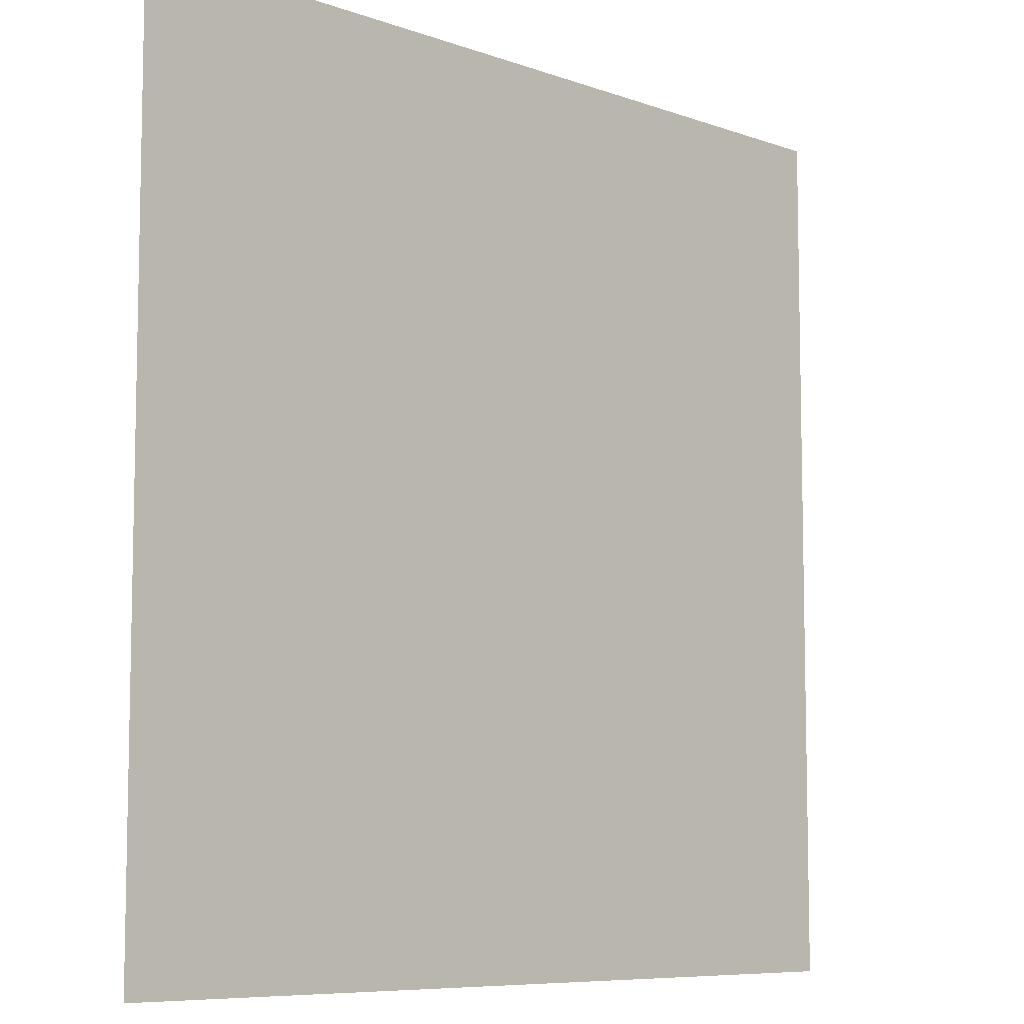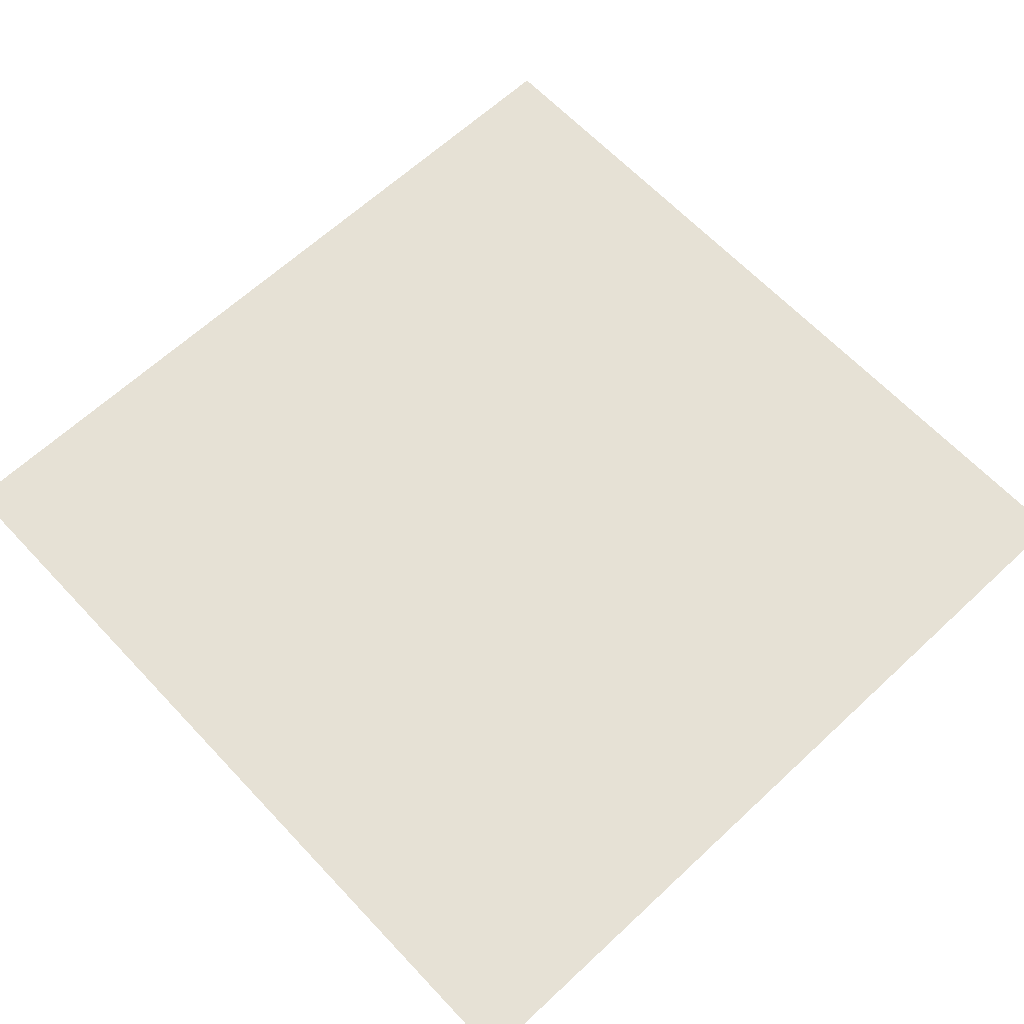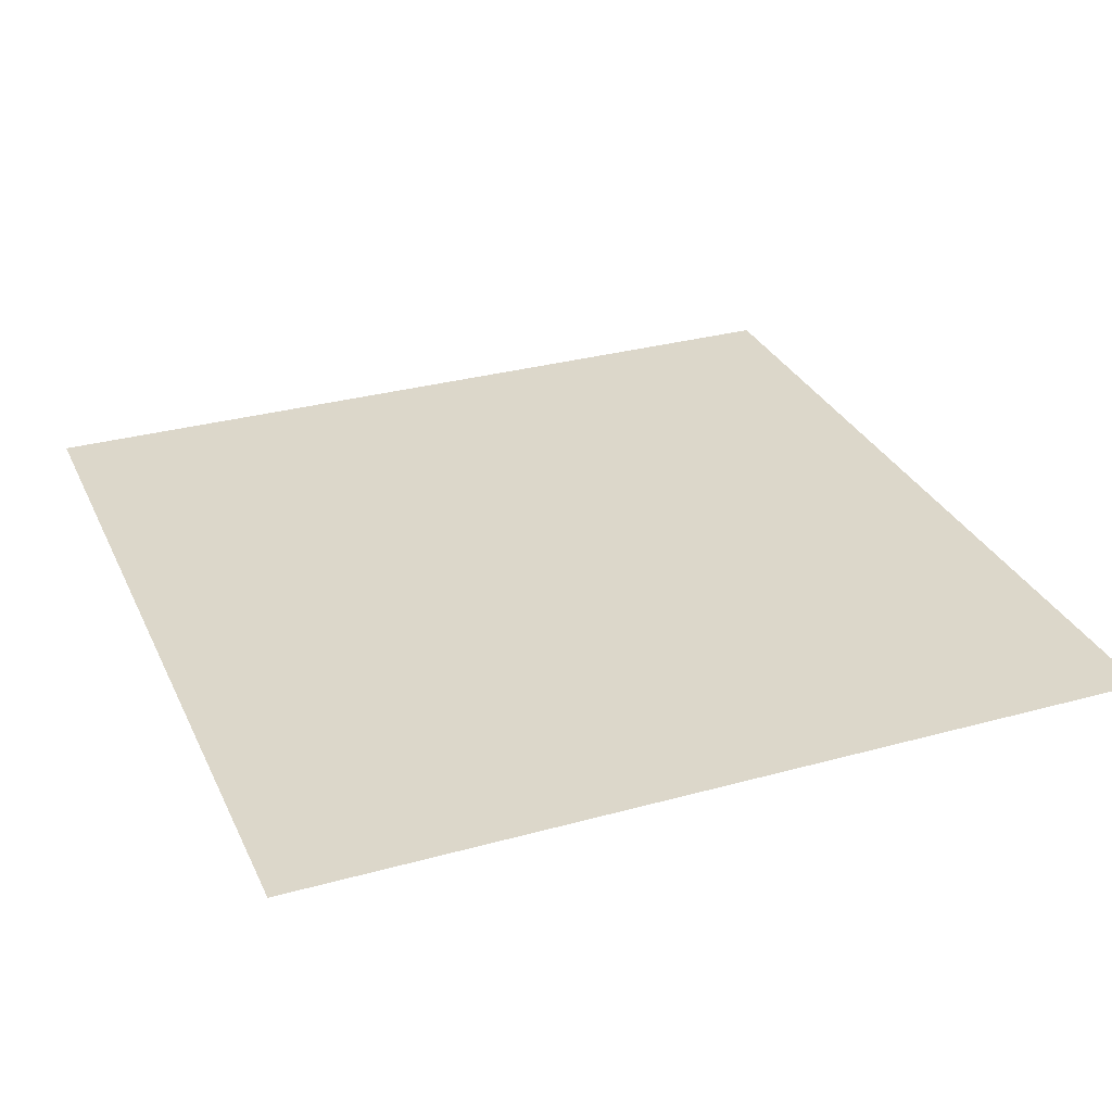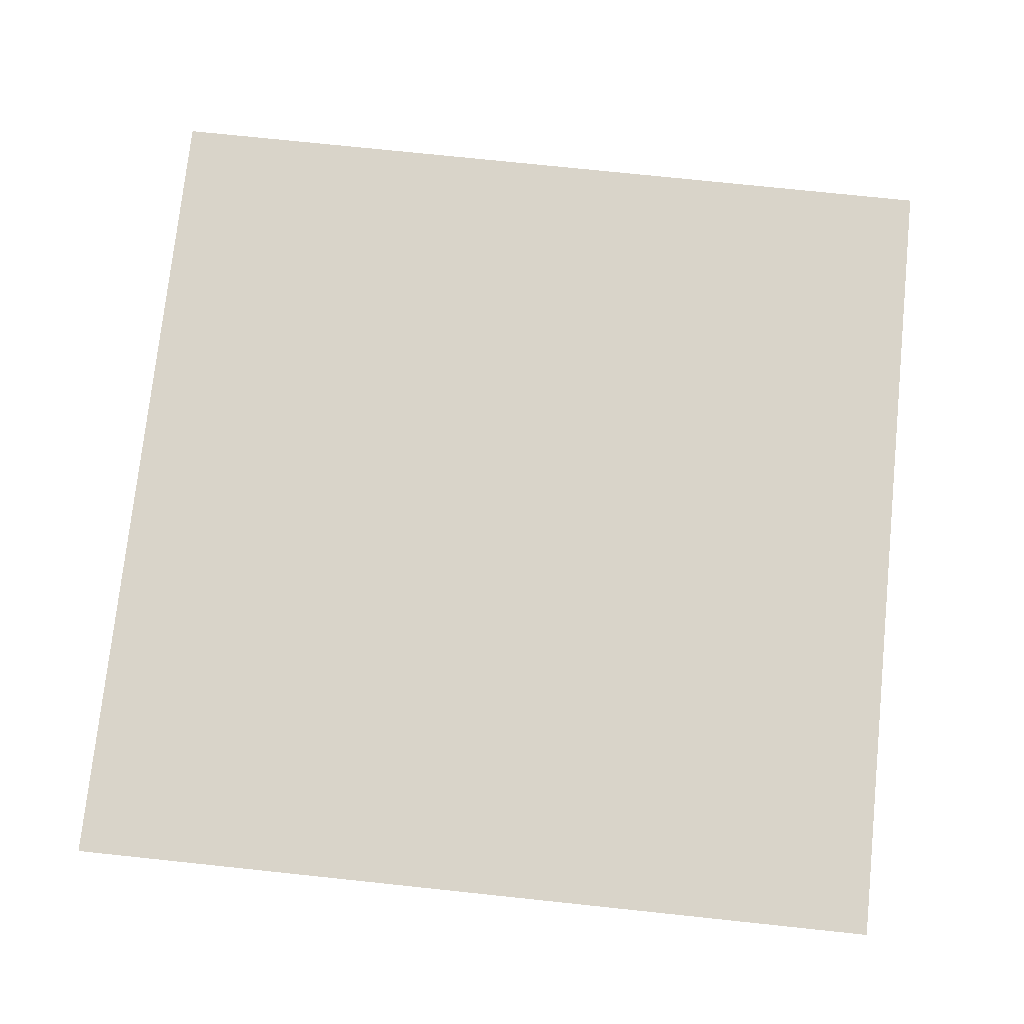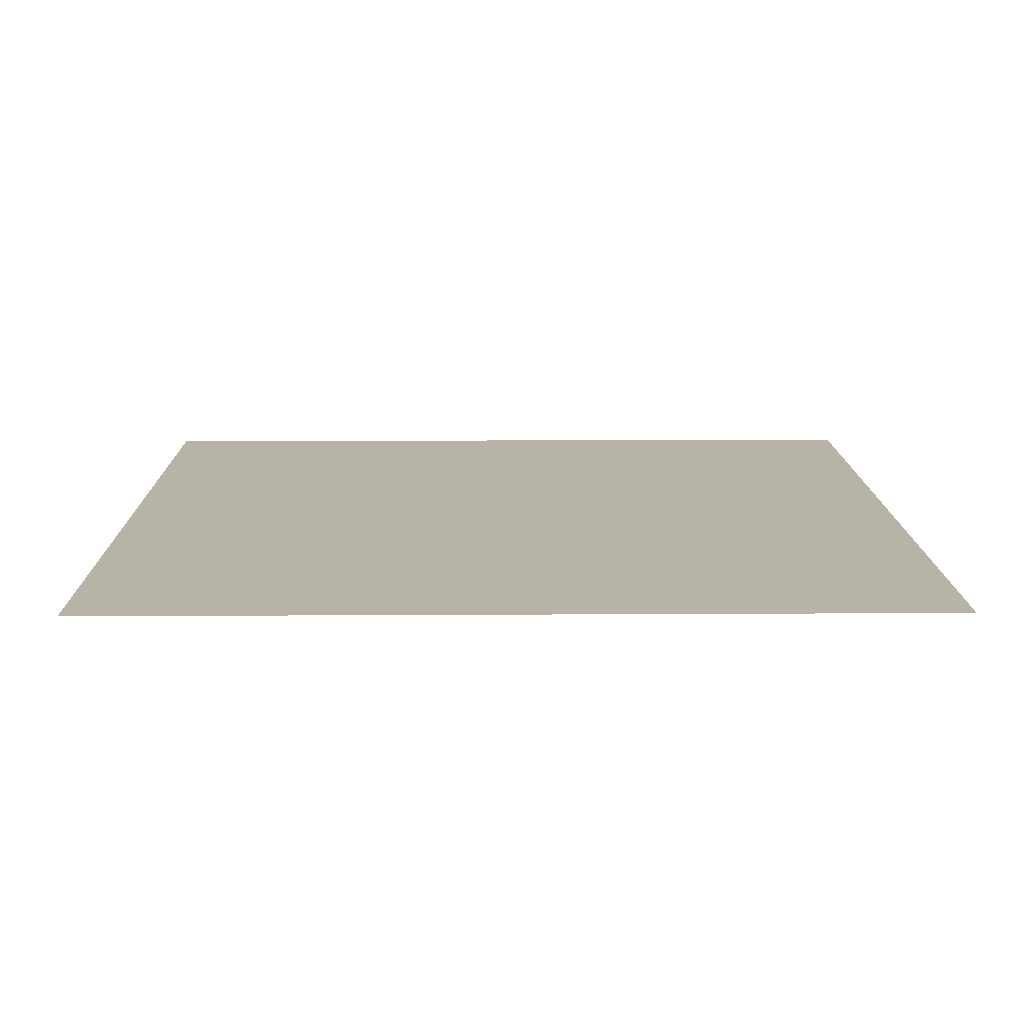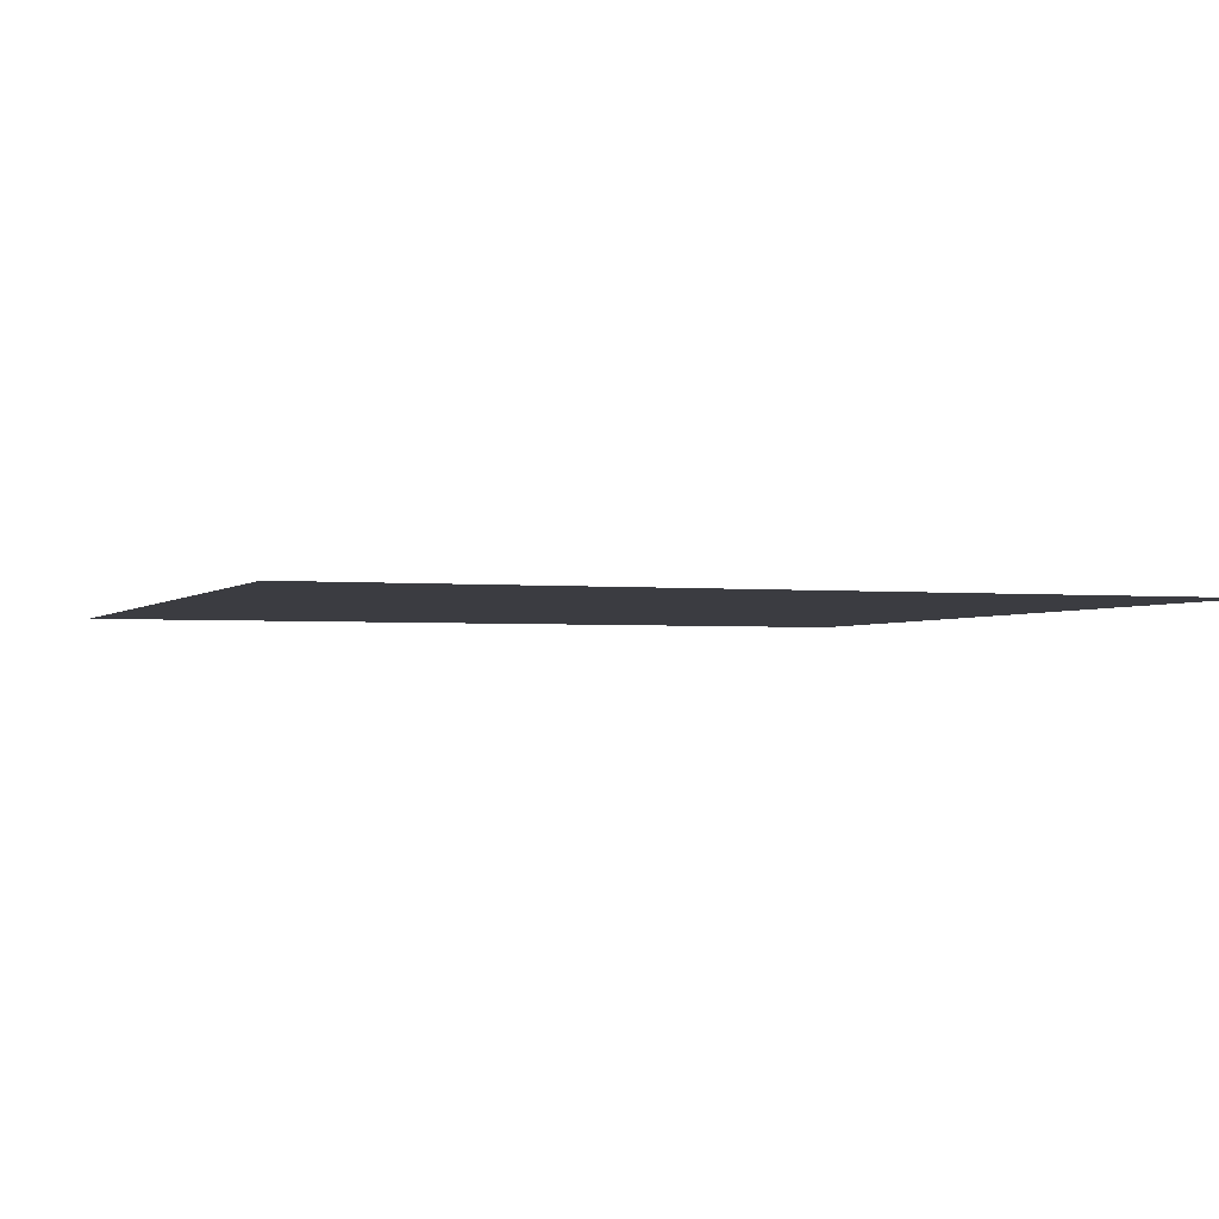
<metadata>
{"format":"obj","ext":"obj","renderer":"f3d","projection":"perspective","resolution":1024,"background":"white","views":[{"elev":-7.9,"azim":-45.1,"up":"+Z"},{"elev":64.1,"azim":46.8,"up":"+Y"},{"elev":30.7,"azim":68.3,"up":"+Y"},{"elev":74.9,"azim":6.0,"up":"+Y"},{"elev":12.9,"azim":179.2,"up":"+Y"},{"elev":-2.2,"azim":69.8,"up":"+Y"}]}
</metadata>
<code>
v -5 0 5
v 5 0 5
v -5 0 -5
v 5 0 -5
f 1 2 3
f 3 2 4

</code>
